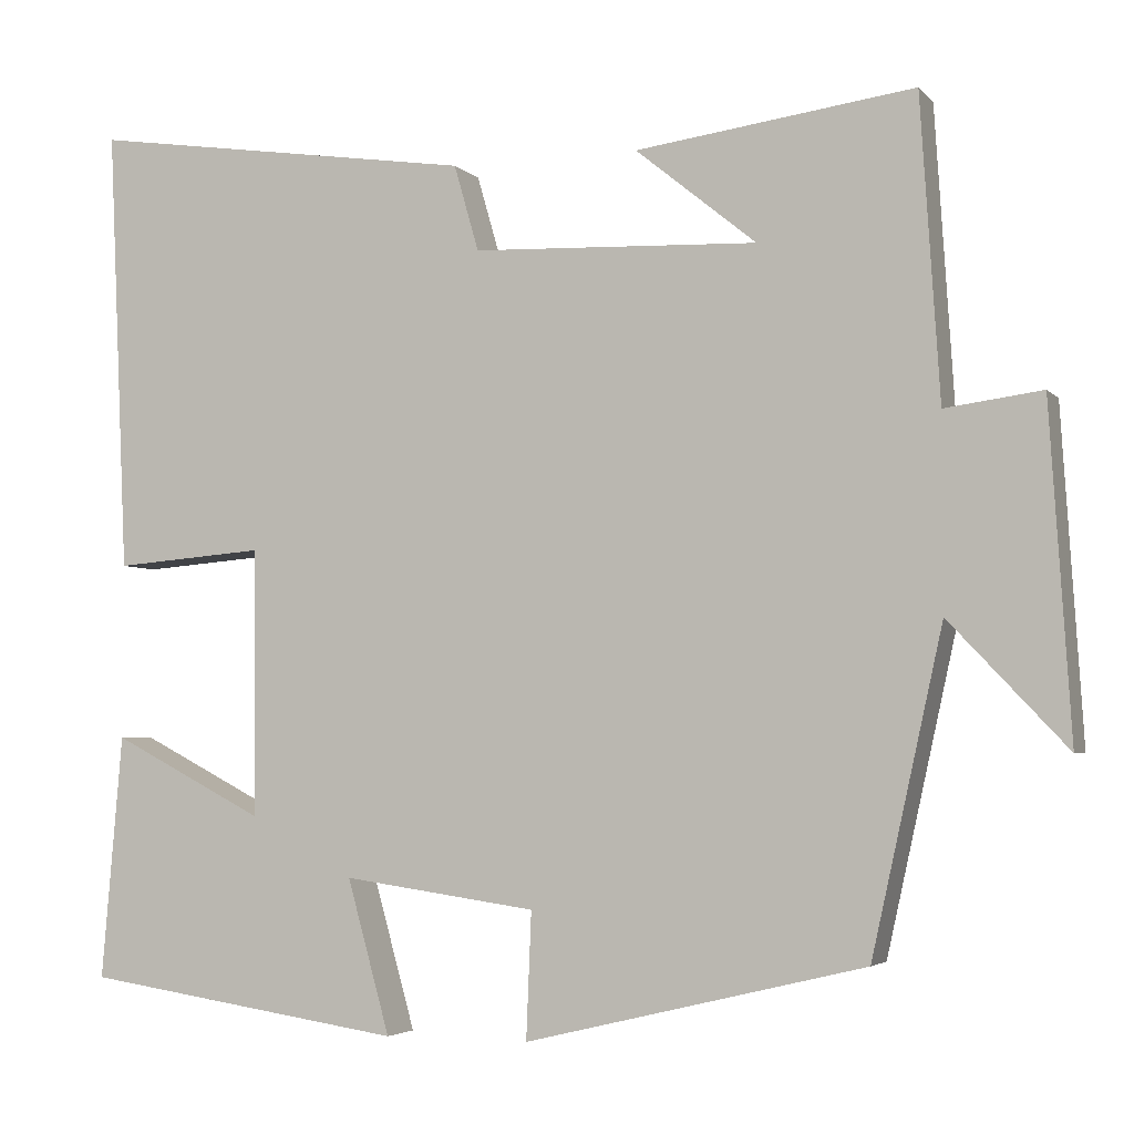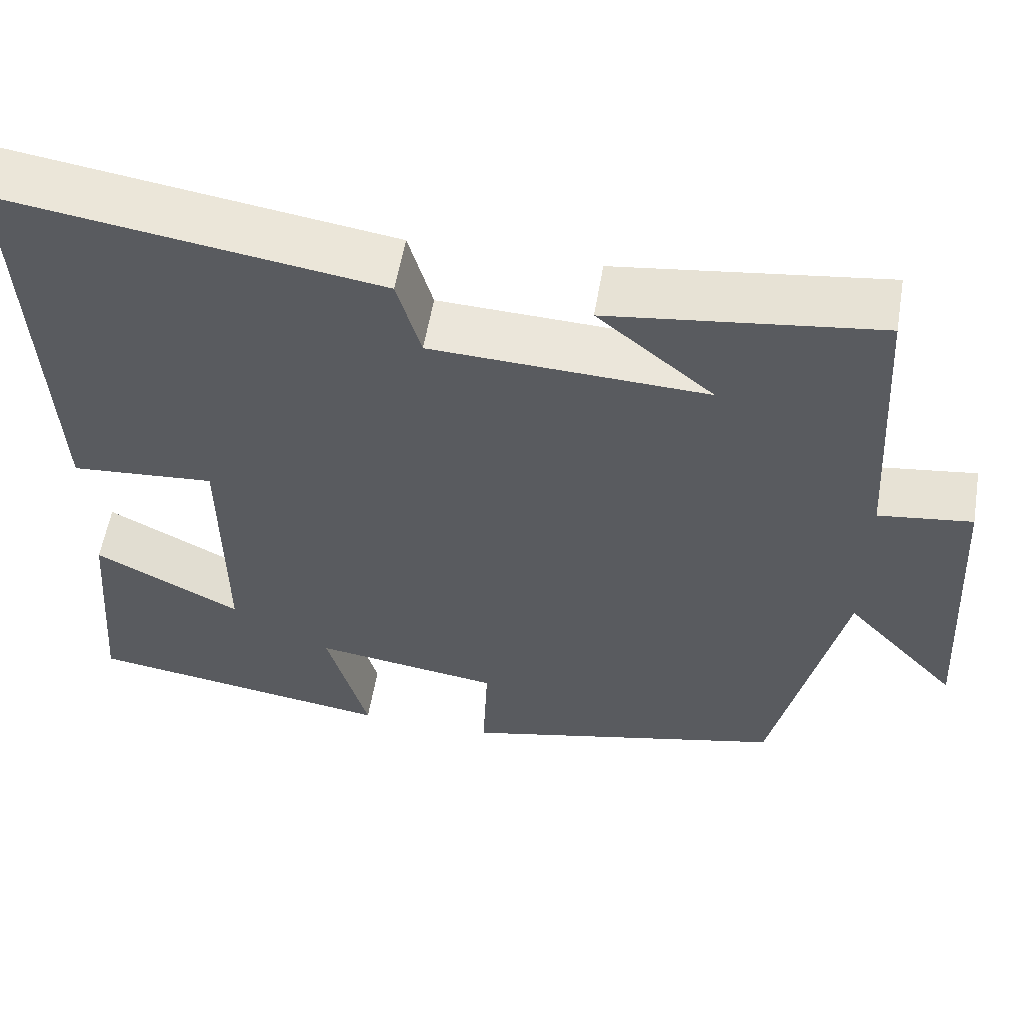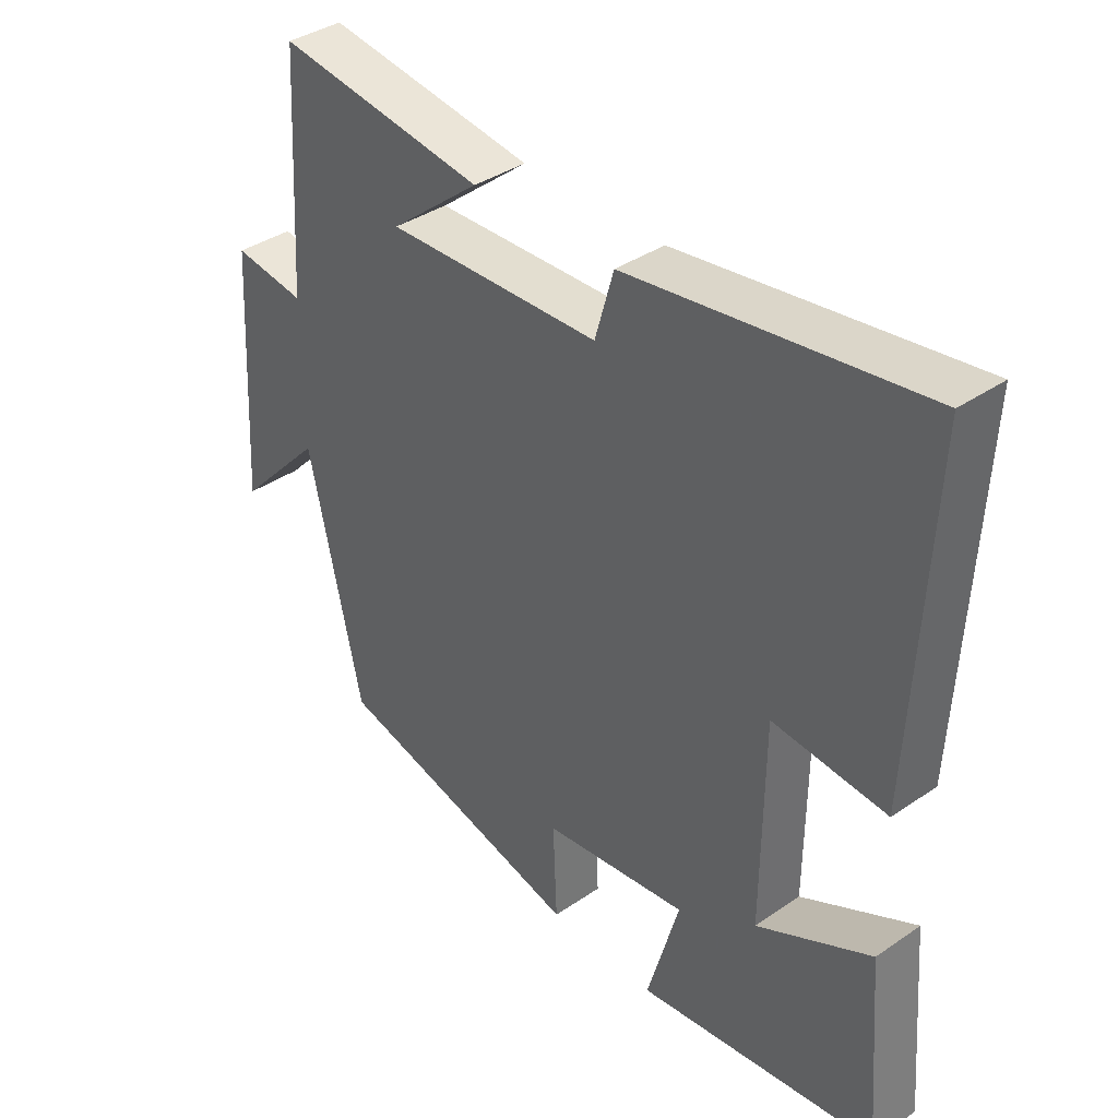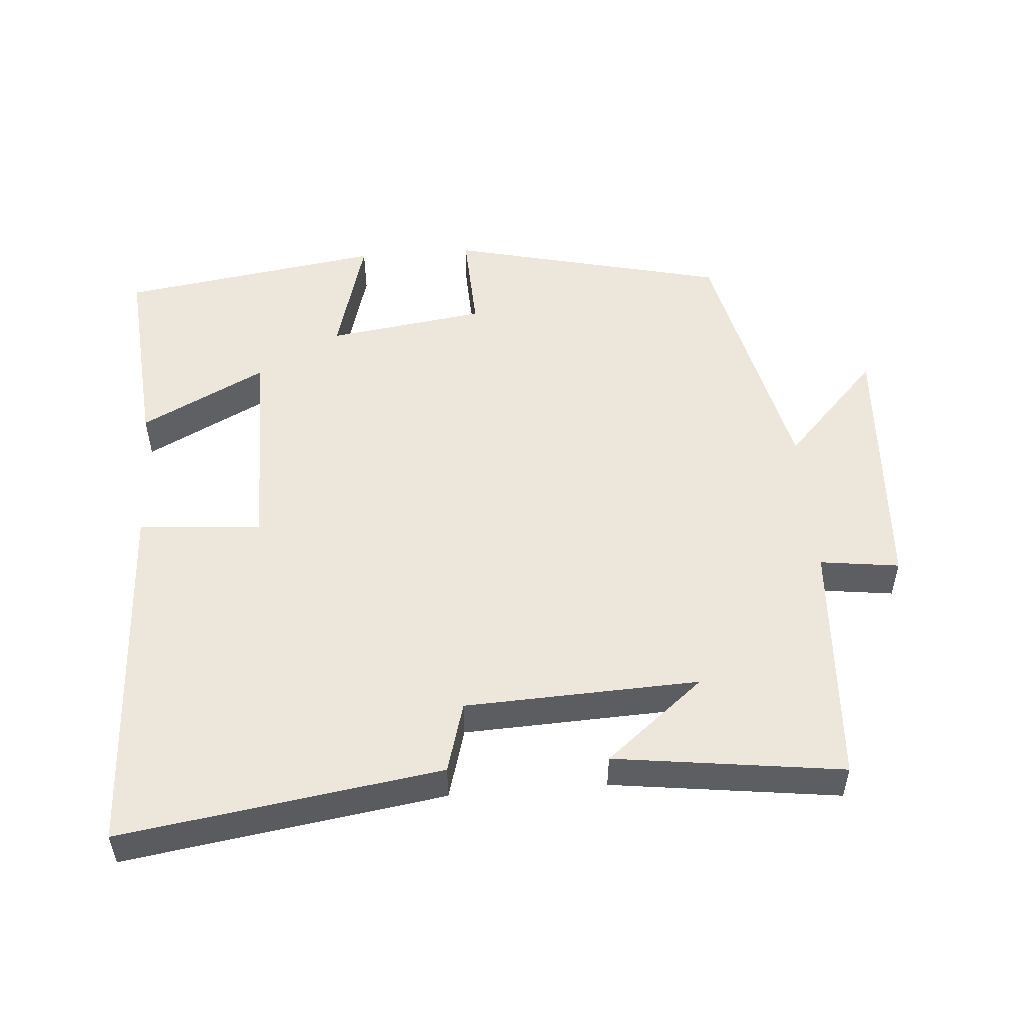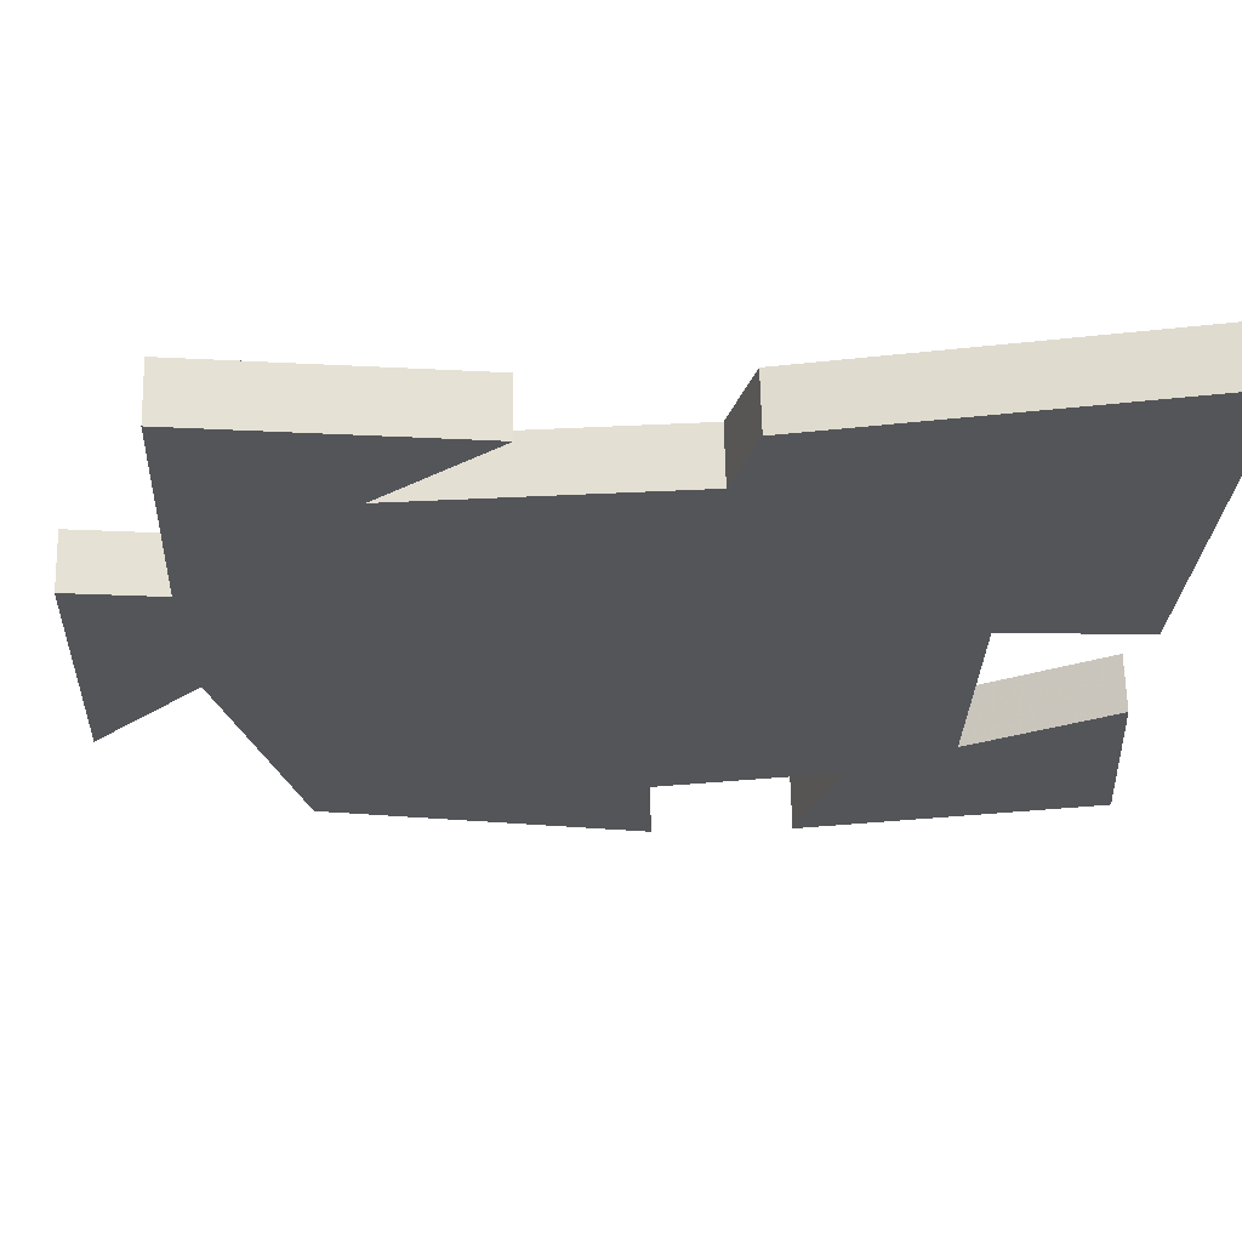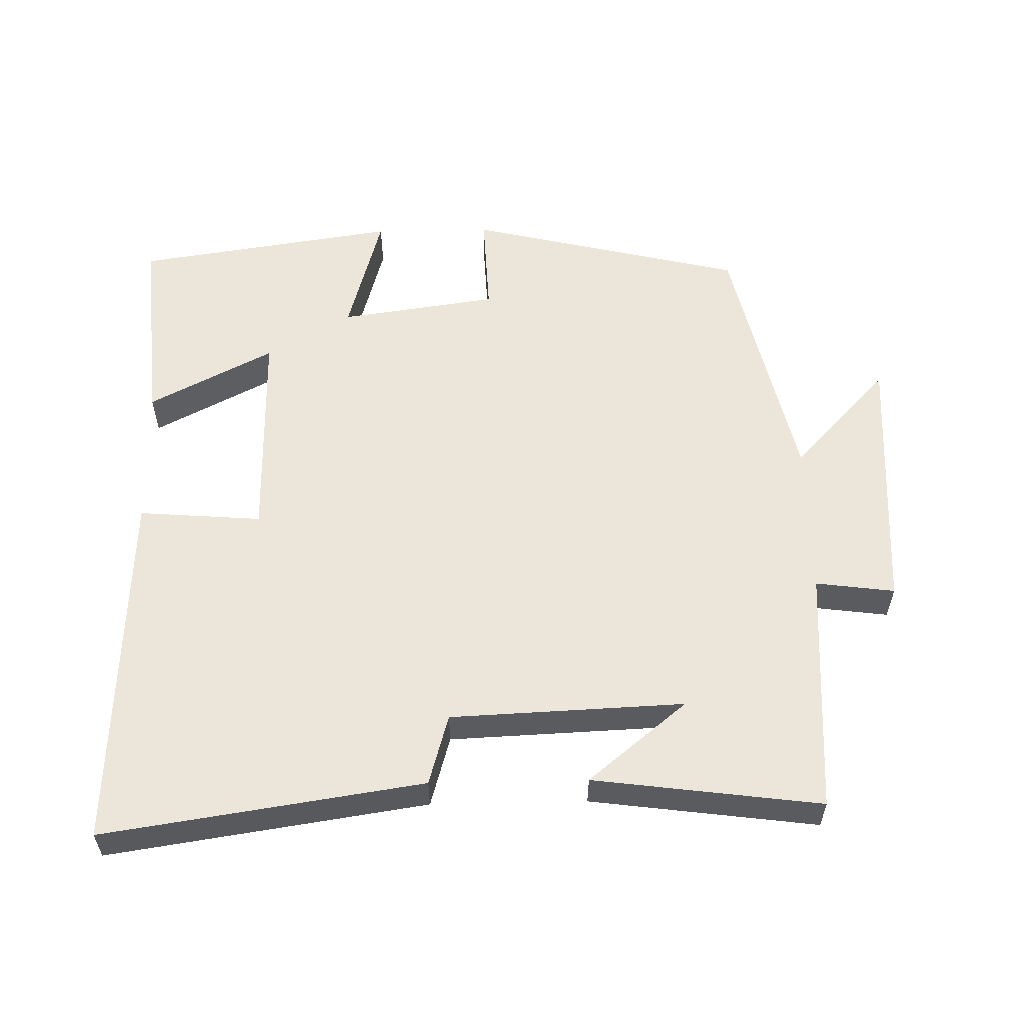
<metadata>
{"format":"obj","ext":"obj","renderer":"f3d","projection":"perspective","resolution":1024,"background":"white","views":[{"elev":-4.0,"azim":20.9,"up":"+Z"},{"elev":56.6,"azim":9.6,"up":"+Z"},{"elev":38.2,"azim":-131.0,"up":"+Z"},{"elev":51.8,"azim":-4.5,"up":"+Y"},{"elev":65.4,"azim":178.6,"up":"+Z"},{"elev":57.1,"azim":-1.2,"up":"+Y"}]}
</metadata>
<code>
v -0.524 0.07 -0.444
v -0.5 0.07 -0.159
v -0.322 0.07 -0.251
v -0.324 0.07 0.061
v -0.5 0.07 0.047
v -0.524 0.07 0.568
v -0.069 0.07 0.5
v -0.04 0.07 0.399
v 0.294 0.07 0.385
v 0.153 0.07 0.5
v 0.478 0.07 0.543
v 0.5 0.07 0.191
v 0.613 0.07 0.206
v 0.637 0.07 -0.178
v 0.5 0.07 -0.033
v 0.417 0.07 -0.405
v 0.021 0.07 -0.5
v 0.027 0.07 -0.353
v -0.199 0.07 -0.321
v -0.149 0.07 -0.5
v -0.524 0 -0.444
v -0.5 0 -0.159
v -0.322 0 -0.251
v -0.324 0 0.061
v -0.5 0 0.047
v -0.524 0 0.568
v -0.069 0 0.5
v -0.04 0 0.399
v 0.294 0 0.385
v 0.153 0 0.5
v 0.478 0 0.543
v 0.5 0 0.191
v 0.613 0 0.206
v 0.637 0 -0.178
v 0.5 0 -0.033
v 0.417 0 -0.405
v 0.021 0 -0.5
v 0.027 0 -0.353
v -0.199 0 -0.321
v -0.149 0 -0.5
f 1 2 3
f 20 1 3
f 19 20 3
f 18 19 3 4
f 15 16 17 18
f 15 18 4
f 12 13 14 15
f 12 15 4
f 9 10 11
f 9 11 12
f 12 4 5
f 9 12 5
f 8 9 5
f 5 6 7 8
f 23 22 21
f 23 21 40
f 23 40 39
f 24 23 39 38
f 38 37 36 35
f 24 38 35
f 35 34 33 32
f 24 35 32
f 31 30 29
f 32 31 29
f 25 24 32
f 25 32 29
f 25 29 28
f 28 27 26 25
f 1 21 22 2
f 2 22 23 3
f 3 23 24 4
f 4 24 25 5
f 5 25 26 6
f 6 26 27 7
f 7 27 28 8
f 8 28 29 9
f 9 29 30 10
f 10 30 31 11
f 11 31 32 12
f 12 32 33 13
f 13 33 34 14
f 14 34 35 15
f 15 35 36 16
f 16 36 37 17
f 17 37 38 18
f 18 38 39 19
f 19 39 40 20
f 20 40 21 1

</code>
